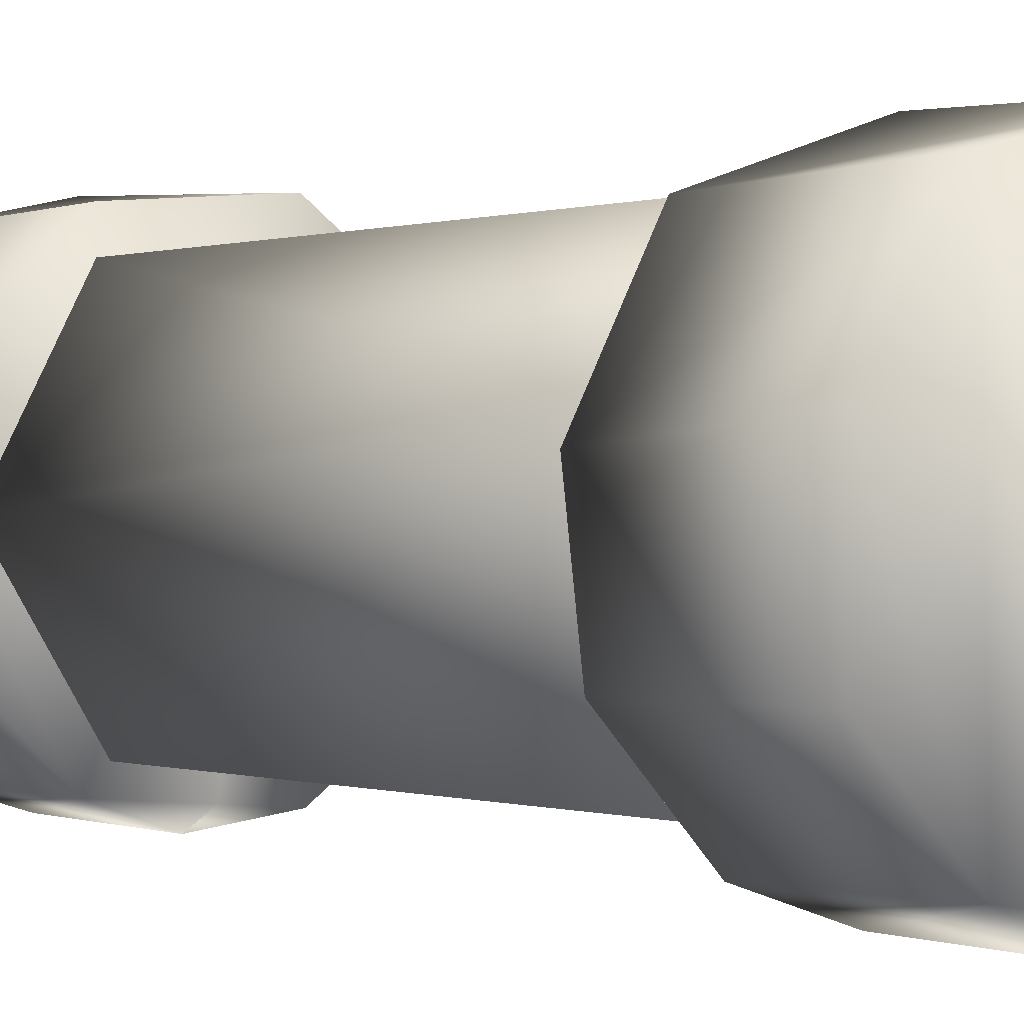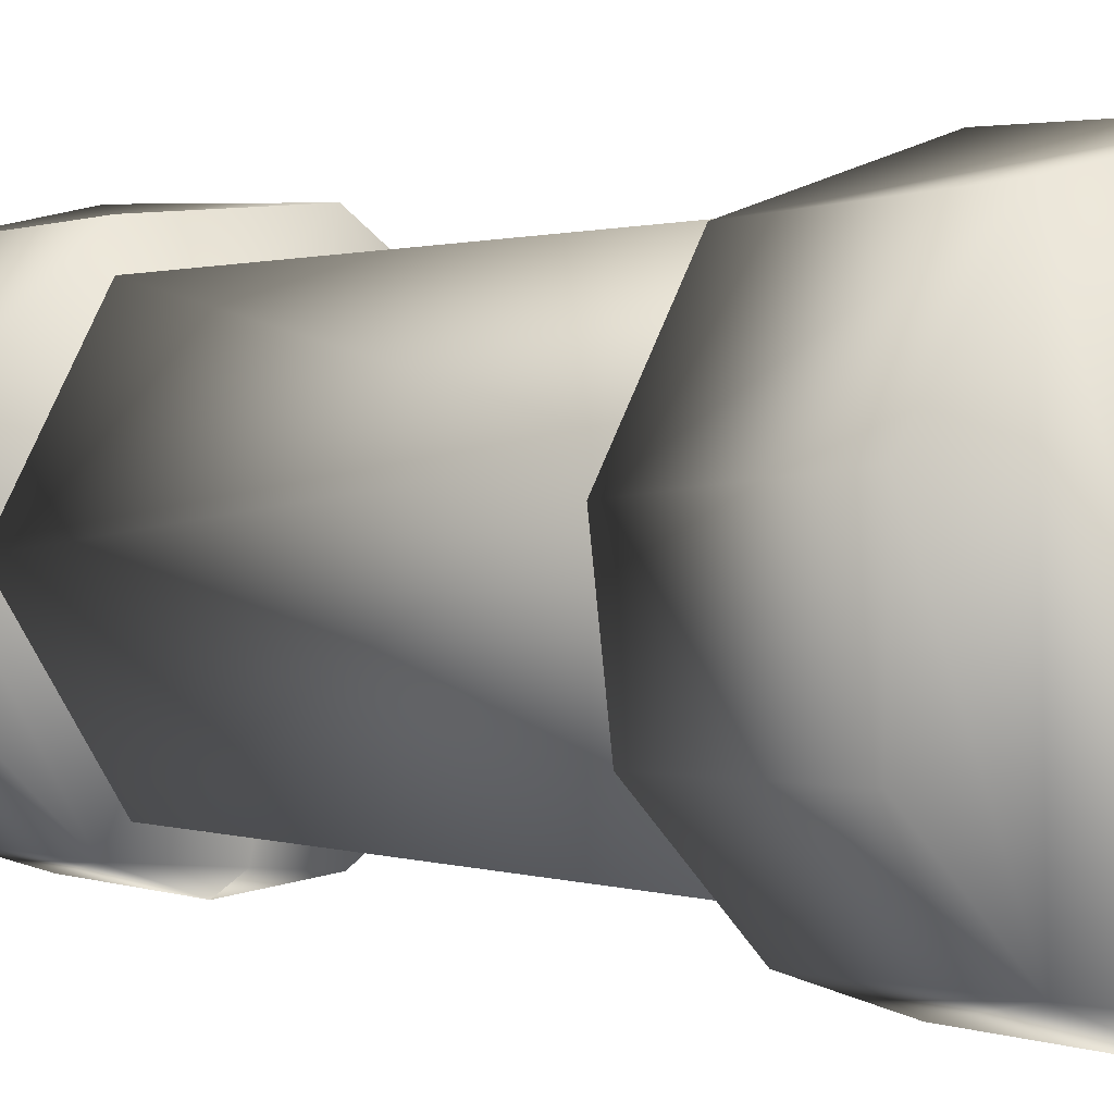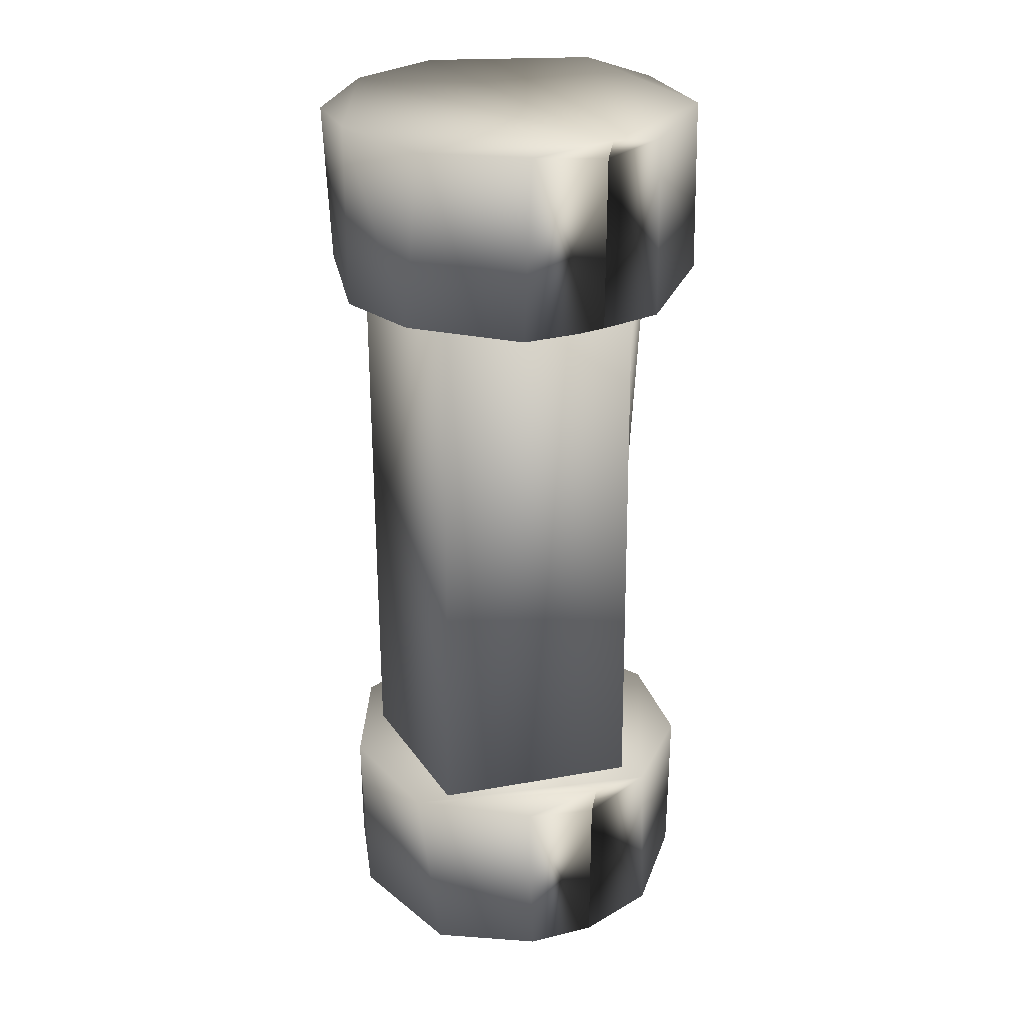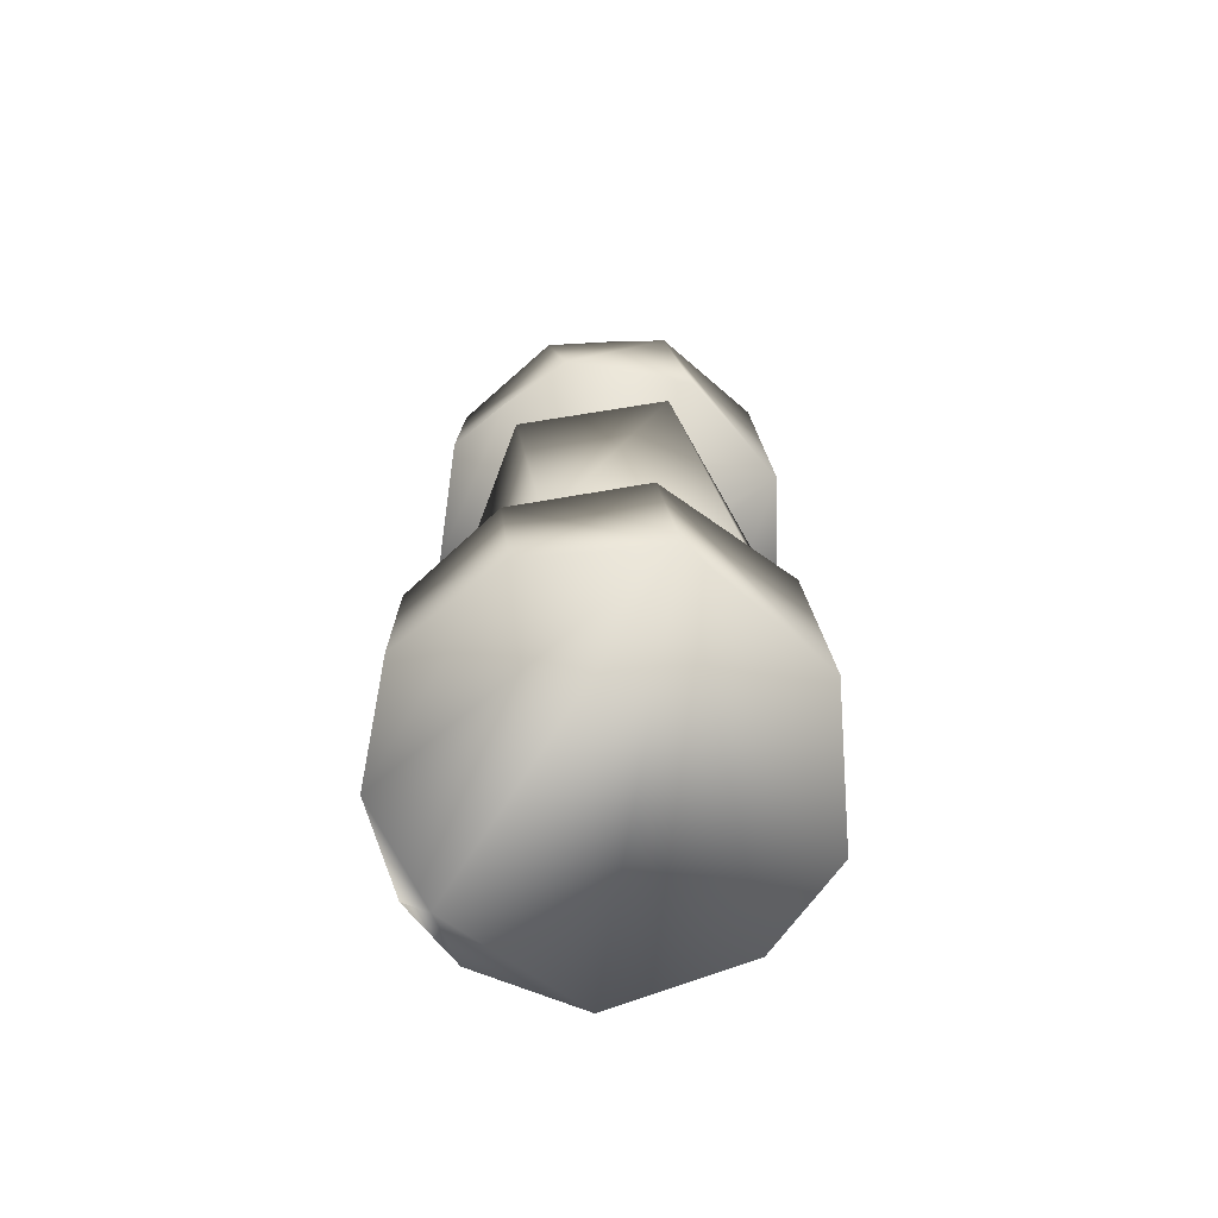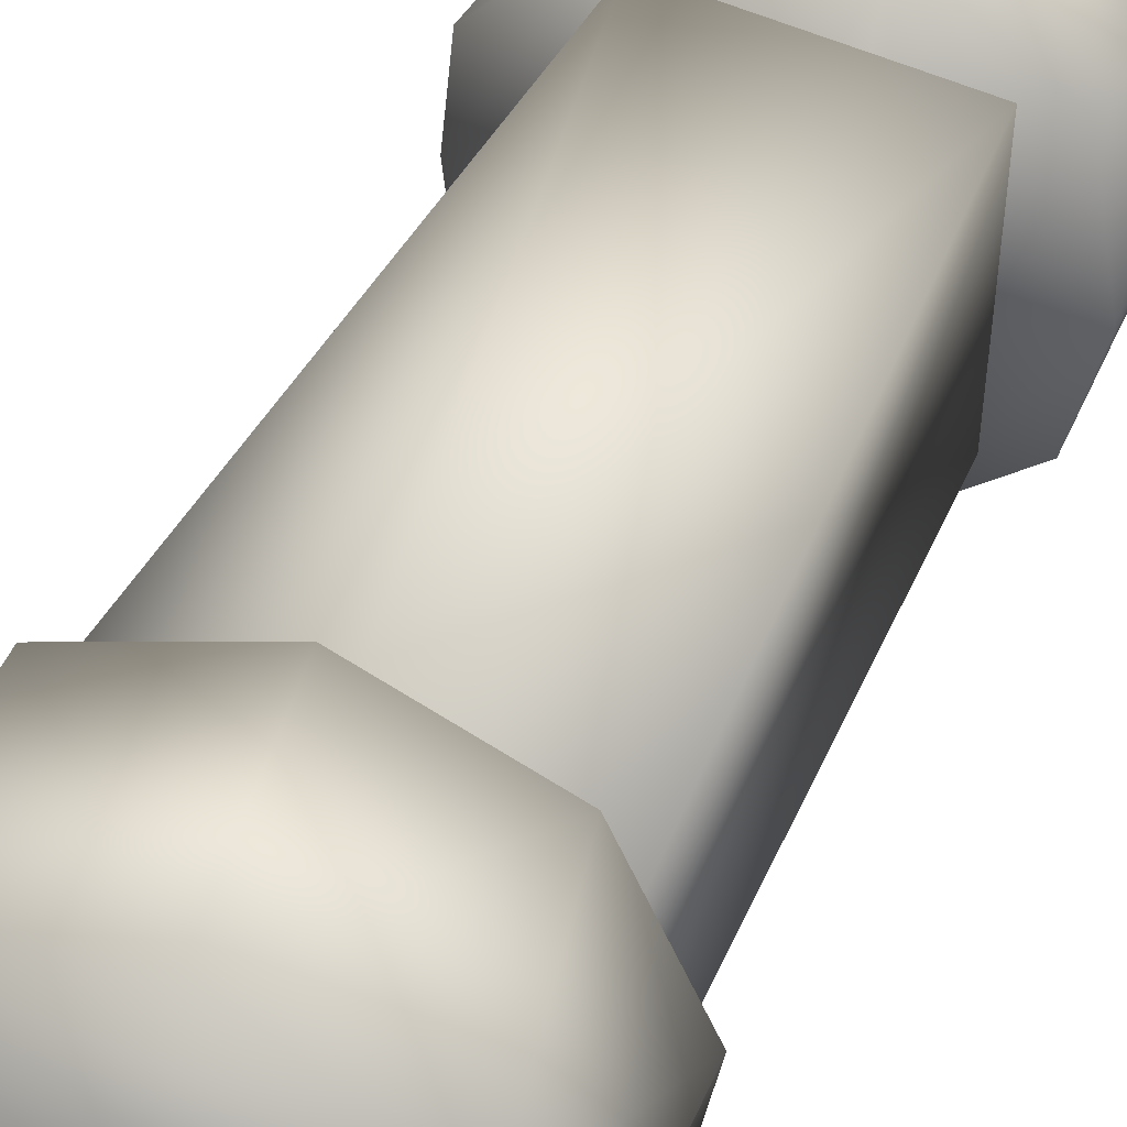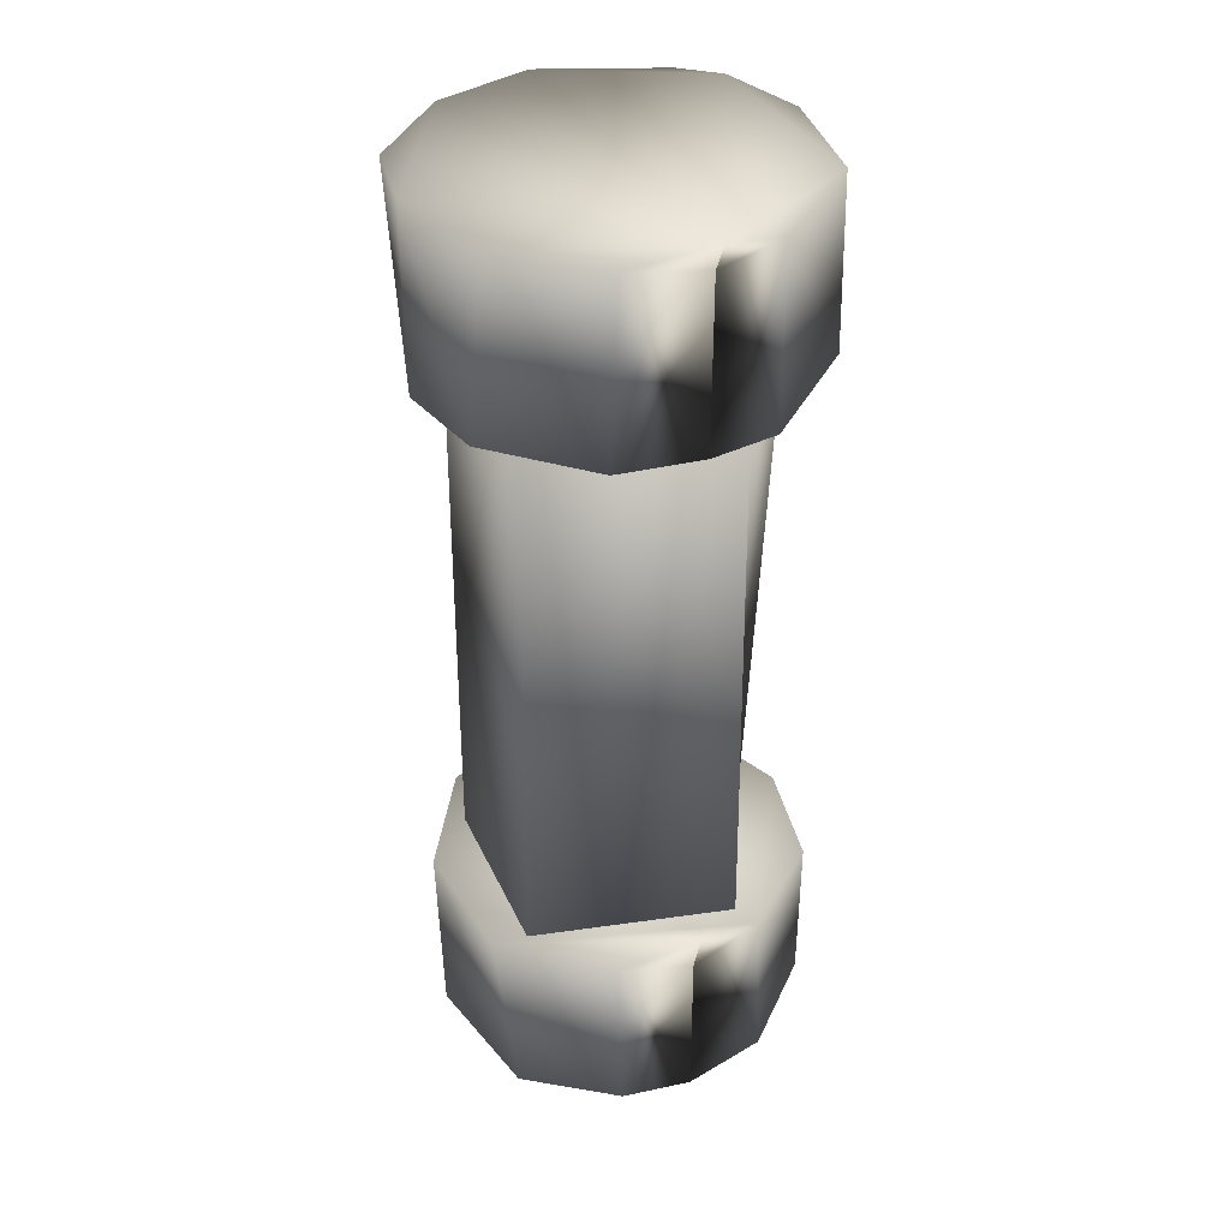
<metadata>
{"format":"obj","ext":"obj","renderer":"f3d","projection":"perspective","resolution":1024,"background":"white","views":[{"elev":0.8,"azim":-36.3,"up":"+Z"},{"elev":1.6,"azim":-34.8,"up":"+Z"},{"elev":28.5,"azim":156.8,"up":"+Y"},{"elev":-74.1,"azim":-52.6,"up":"+Y"},{"elev":40.0,"azim":21.6,"up":"+Z"},{"elev":38.2,"azim":161.7,"up":"+Y"}]}
</metadata>
<code>
o Cylinder.002_Cylinder.003_Cylinder.002_Cylinder.003
v 0.066 0.15 0.05778
v 0.07325 -0.15 0.03654
v 0.066 -0.15 -0.05778
v 0.01085 -0.15 0.08364
v -0.04204 0.15 0.07312
v -0.08309 -0.15 0.02813
v -0.05009 -0.1518 -0.08492
v -0.098 -0.1514 0.01631
v -0.06686 -0.1518 0.07529
v 0.004406 -0.1515 0.09797
v 0.0684 -0.1526 0.07298
v 0.09741 -0.1517 0.01157
v 0.08388 -0.1524 -0.05395
v 0.02904 -0.1516 -0.09365
v -0.01759 -0.15 -0.08842
v 0 -0.25 -0.09015
v -0.009754 -0.2451 -0.09904
v 0.02735 -0.2451 -0.09696
v 0.06264 0.15 -0.05882
v -0.04203 -0.15 -0.07312
v -0.03745 0.15 -0.07558
v -0.009754 -0.1549 -0.09904
v 0.08343 -0.2476 0.05521
v 0.01912 -0.248 0.09755
v -0.05562 -0.2489 -0.08135
v 0.02904 0.2484 -0.09365
v 0.03257 0.1518 -0.09315
v -0.009754 0.1549 -0.09904
v -0.009754 0.2451 -0.09904
v 0 0.15 -0.09015
v -0.07356 0.2501 0.06055
v -0.09671 0.2451 0.02787
v -0.05703 0.2452 0.08433
v -0.09612 0.1498 1.8e-05
v -0.09358 0.1549 0.04037
v -0.09444 0.1549 -0.03797
v -0.01759 0.25 -0.08842
v -0.04446 0.2481 -0.08781
v 0.08371 0.1547 -0.05769
v 0.07712 0.2477 -0.06132
v 0.0973 0.2488 -0.007692
v 0.09718 0.1508 -0.006031
v 0.09337 0.2452 0.04064
v 0.08535 0.1548 0.05546
v 0.05818 0.2478 0.07919
v 0.03054 0.1512 0.09506
v 0.008824 0.2479 0.09803
v -0.09184 0.2478 -0.03861
v -0.04679 0.1516 -0.08617
v -0.04084 0.1519 0.08982
v -0.08294 0.15 -0.002479
v 0.07553 -0.2484 -0.06554
v 0.09689 -0.2488 0.004012
v -0.05943 -0.248 0.08032
v -0.09567 -0.2483 0.02455
v -0.09356 -0.1548 -0.04012
v -0.09447 -0.2452 -0.03789
f 1 2 3
f 1 4 2
f 5 6 4
f 7 8 9
f 7 9 10
f 7 10 11
f 7 11 12
f 7 12 13
f 13 14 15
f 13 15 7
f 16 17 18
f 19 3 20
f 20 21 19
f 15 22 7
f 23 12 11
f 24 11 10
f 17 16 25
f 22 15 14
f 26 27 28
f 28 29 26
f 30 28 27
f 31 32 33
f 34 35 36
f 37 29 38
f 39 40 41
f 42 41 43
f 44 43 45
f 46 45 47
f 35 33 32
f 32 31 48
f 36 49 34
f 28 30 49
f 29 37 26
f 46 50 34
f 46 34 49
f 46 49 30
f 46 30 27
f 27 42 46
f 21 20 6
f 6 51 21
f 19 1 3
f 1 5 4
f 5 51 6
f 21 51 5
f 21 5 1
f 1 19 21
f 6 20 3
f 6 3 2
f 2 4 6
f 14 18 17
f 17 22 14
f 18 52 16
f 18 14 13
f 13 52 18
f 52 13 12
f 12 53 52
f 24 10 9
f 9 54 24
f 23 53 12
f 24 23 11
f 54 9 8
f 8 55 54
f 55 8 56
f 56 57 55
f 57 56 7
f 7 25 57
f 57 25 55
f 56 8 7
f 25 7 22
f 22 17 25
f 54 55 25
f 54 25 16
f 54 16 52
f 54 52 53
f 54 53 23
f 23 24 54
f 37 38 48
f 37 48 31
f 37 31 47
f 37 47 45
f 37 45 41
f 37 41 40
f 40 26 37
f 27 26 40
f 40 39 27
f 46 47 33
f 33 50 46
f 39 42 27
f 42 39 41
f 44 42 43
f 44 46 42
f 43 41 45
f 46 44 45
f 35 32 48
f 48 36 35
f 33 47 31
f 35 50 33
f 35 34 50
f 36 48 38
f 38 49 36
f 49 38 29
f 29 28 49

</code>
